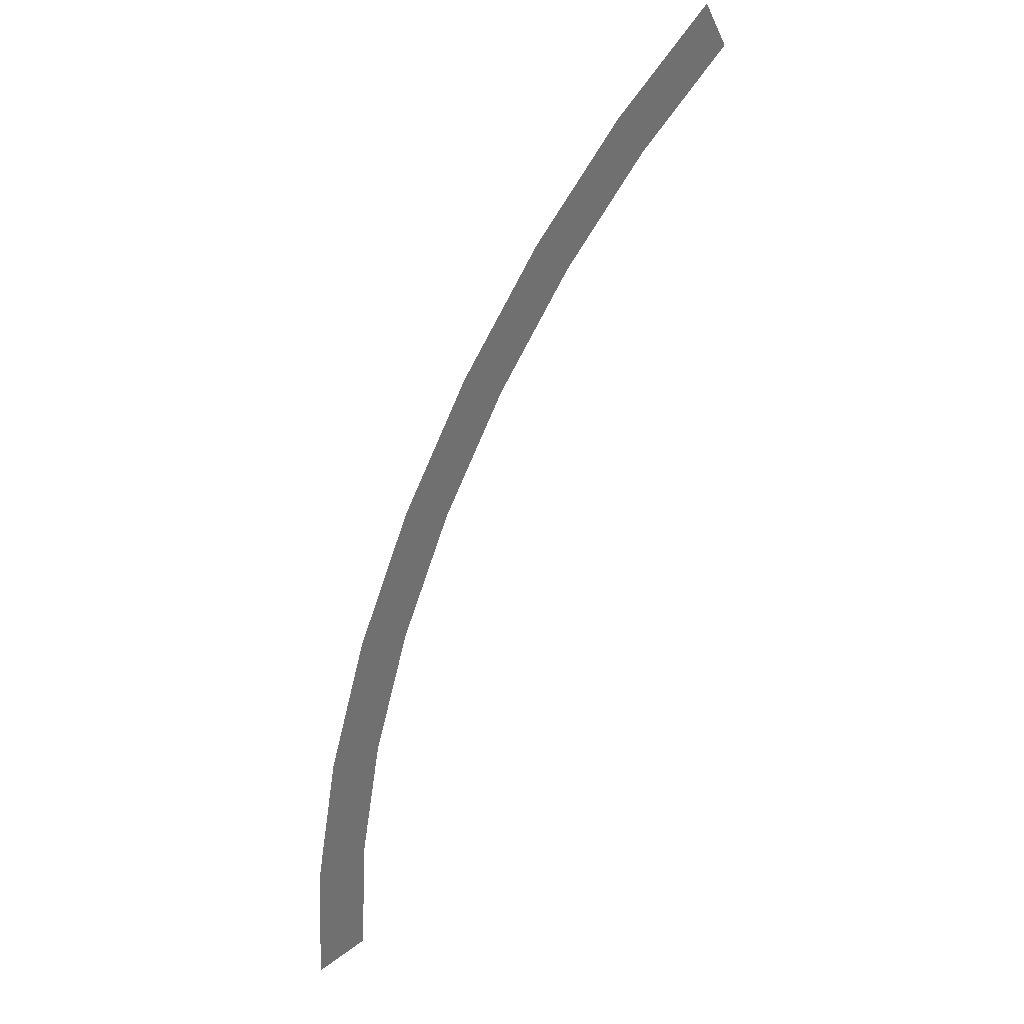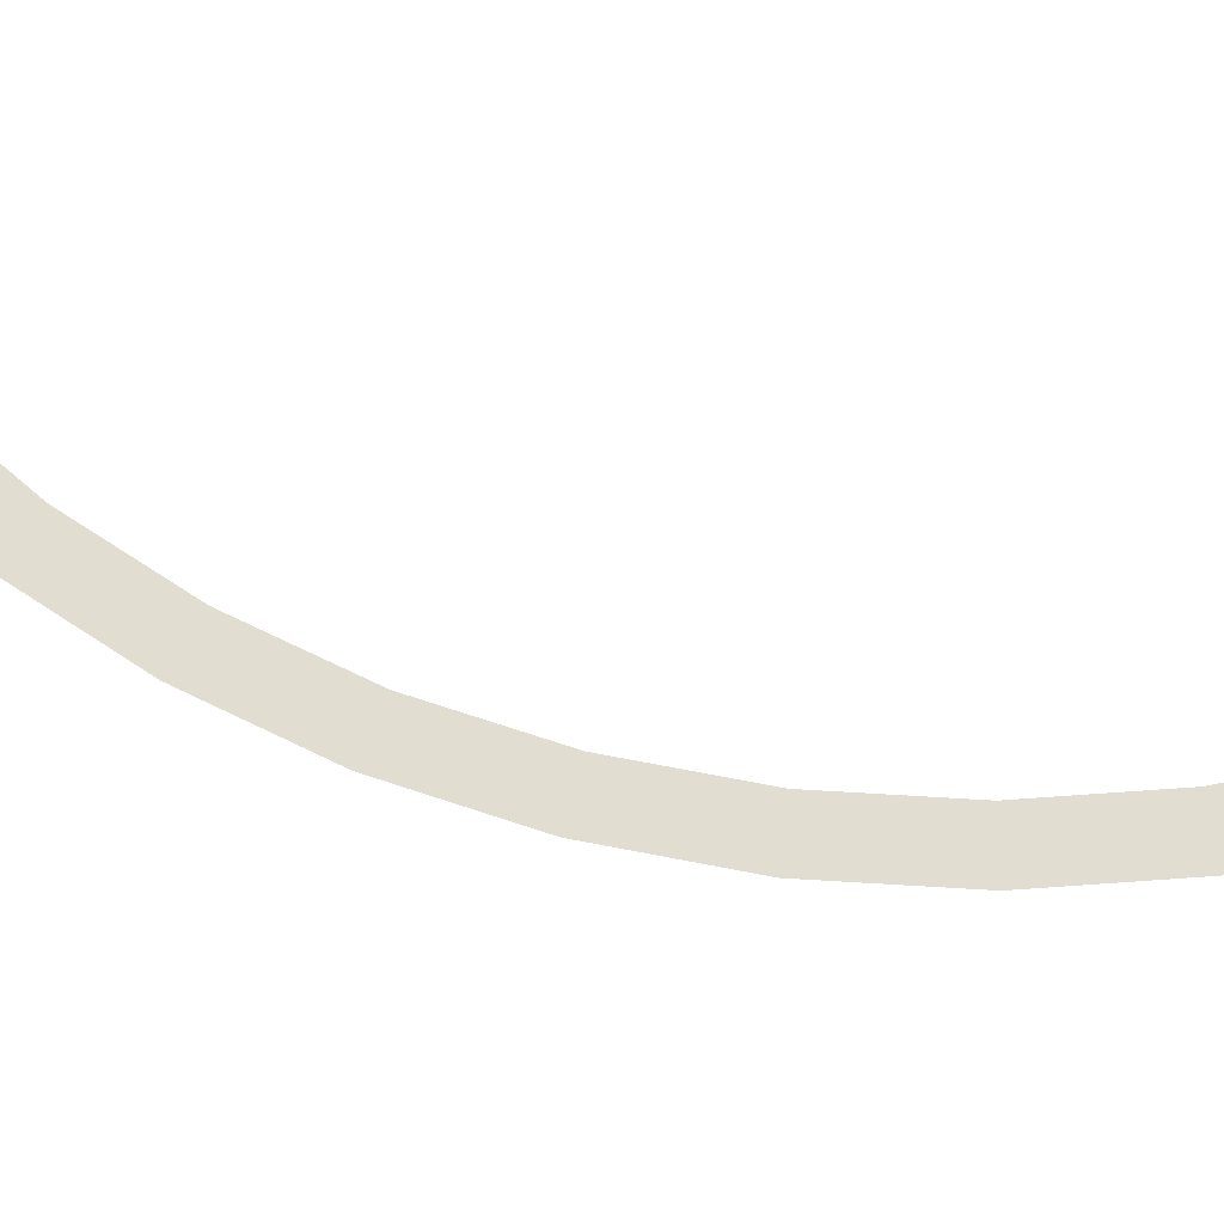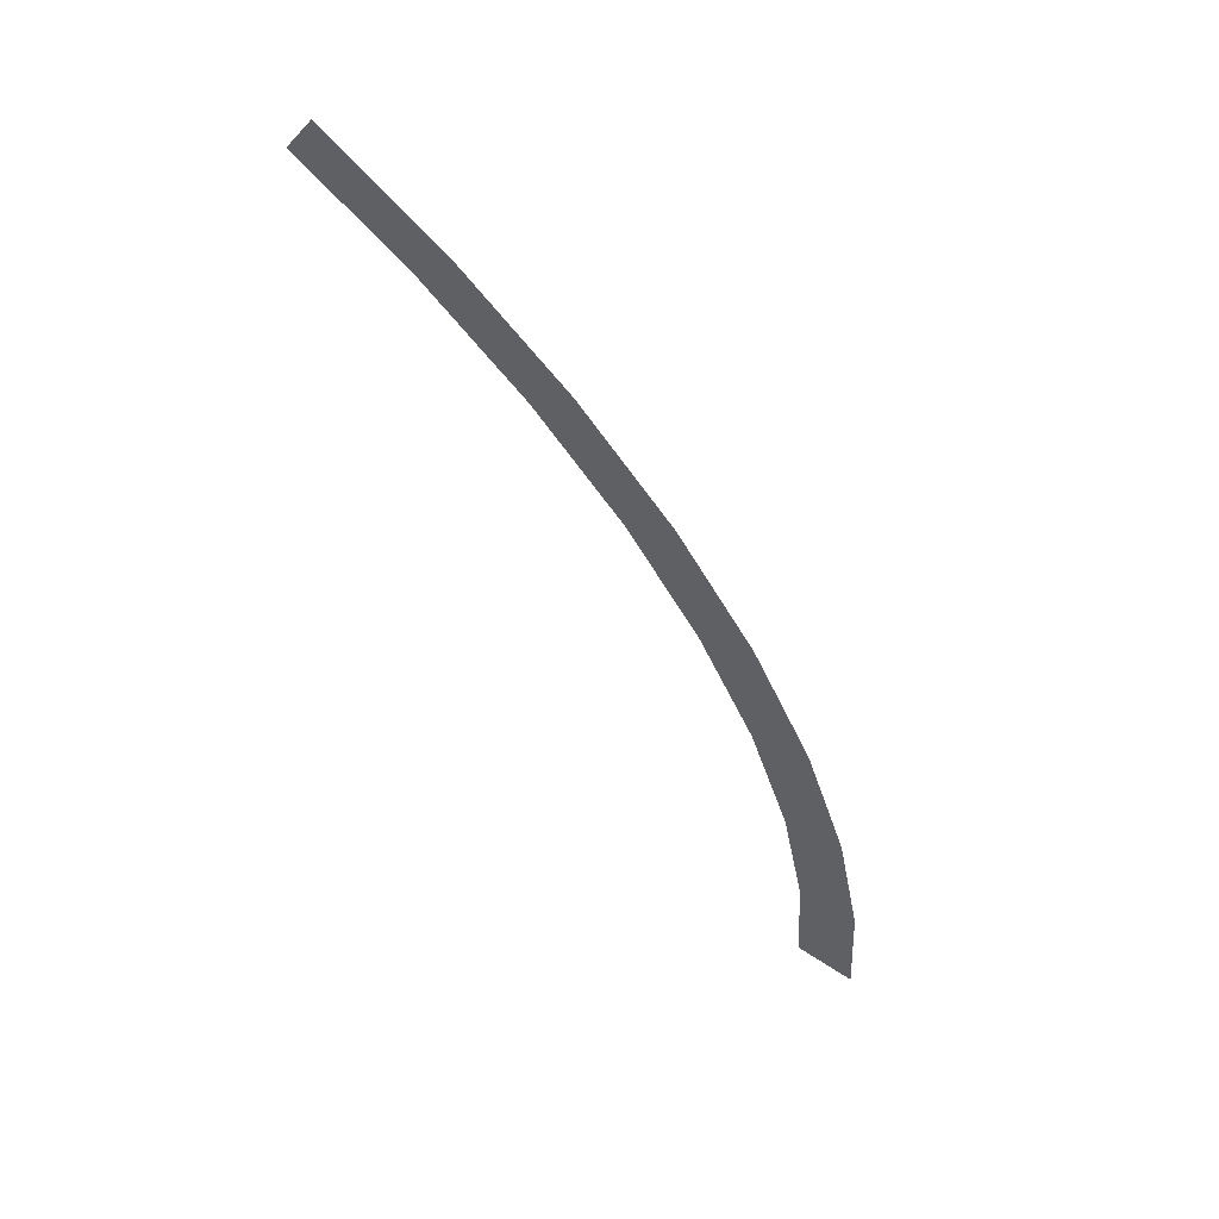
<metadata>
{"format":"obj","ext":"obj","renderer":"f3d","projection":"perspective","resolution":1024,"background":"white","views":[{"elev":37.6,"azim":136.0,"up":"+Z"},{"elev":68.8,"azim":74.7,"up":"+Y"},{"elev":61.3,"azim":33.8,"up":"+Z"}]}
</metadata>
<code>
v 0.9 0 0
v 0.8923 0 0.1174
v 0.8427 0 0.1109
v 0.85 0 0
v 0.8923 0 0.1174
v 0.8693 0 0.2329
v 0.821 0 0.22
v 0.8427 0 0.1109
v 0.8693 0 0.2329
v 0.8315 0 0.3444
v 0.7853 0 0.3253
v 0.821 0 0.22
v 0.8315 0 0.3444
v 0.7794 0 0.45
v 0.7361 0 0.425
v 0.7853 0 0.3253
v 0.7794 0 0.45
v 0.7141 0 0.5479
v 0.6744 0 0.5175
v 0.7361 0 0.425
v 0.7141 0 0.5479
v 0.6364 0 0.6364
v 0.601 0 0.601
v 0.6744 0 0.5175
v 0.6364 0 0.6364
v 0.5479 0 0.7141
v 0.5175 0 0.6744
v 0.601 0 0.601
v 0.5479 0 0.7141
v 0.45 0 0.7794
v 0.425 0 0.7361
v 0.5175 0 0.6744
g mesh2305
f 1 2 3
f 3 4 1
f 5 6 7
f 7 8 5
f 9 10 11
f 11 12 9
f 13 14 15
f 15 16 13
f 17 18 19
f 19 20 17
f 21 22 23
f 23 24 21
f 25 26 27
f 27 28 25
f 29 30 31
f 31 32 29

</code>
